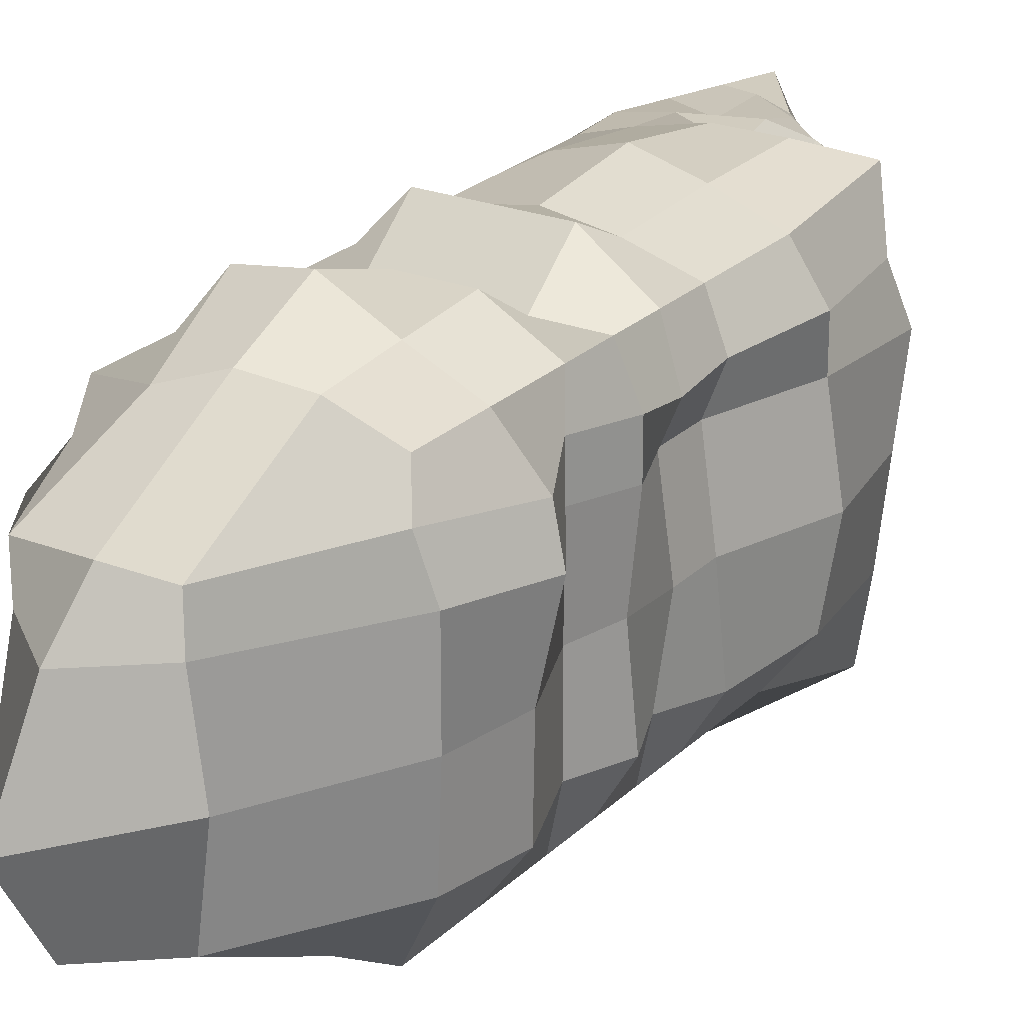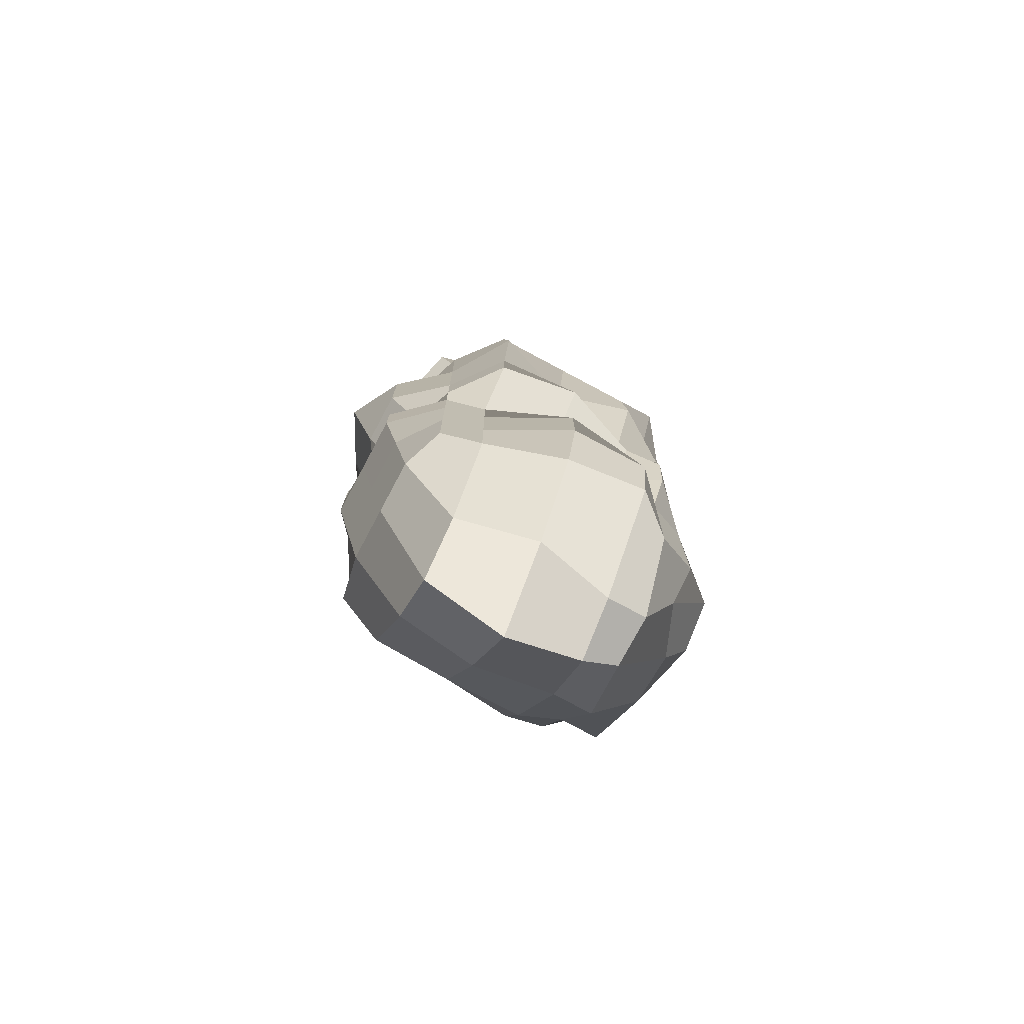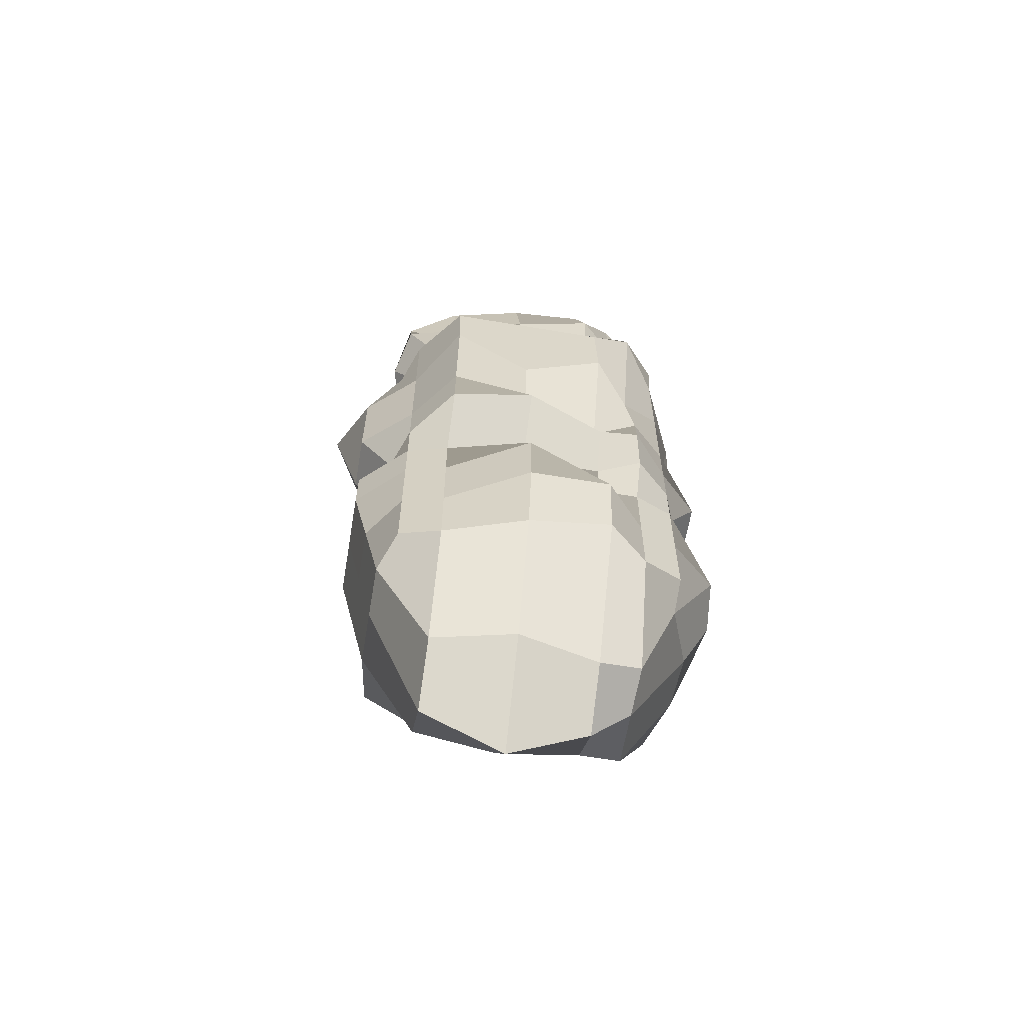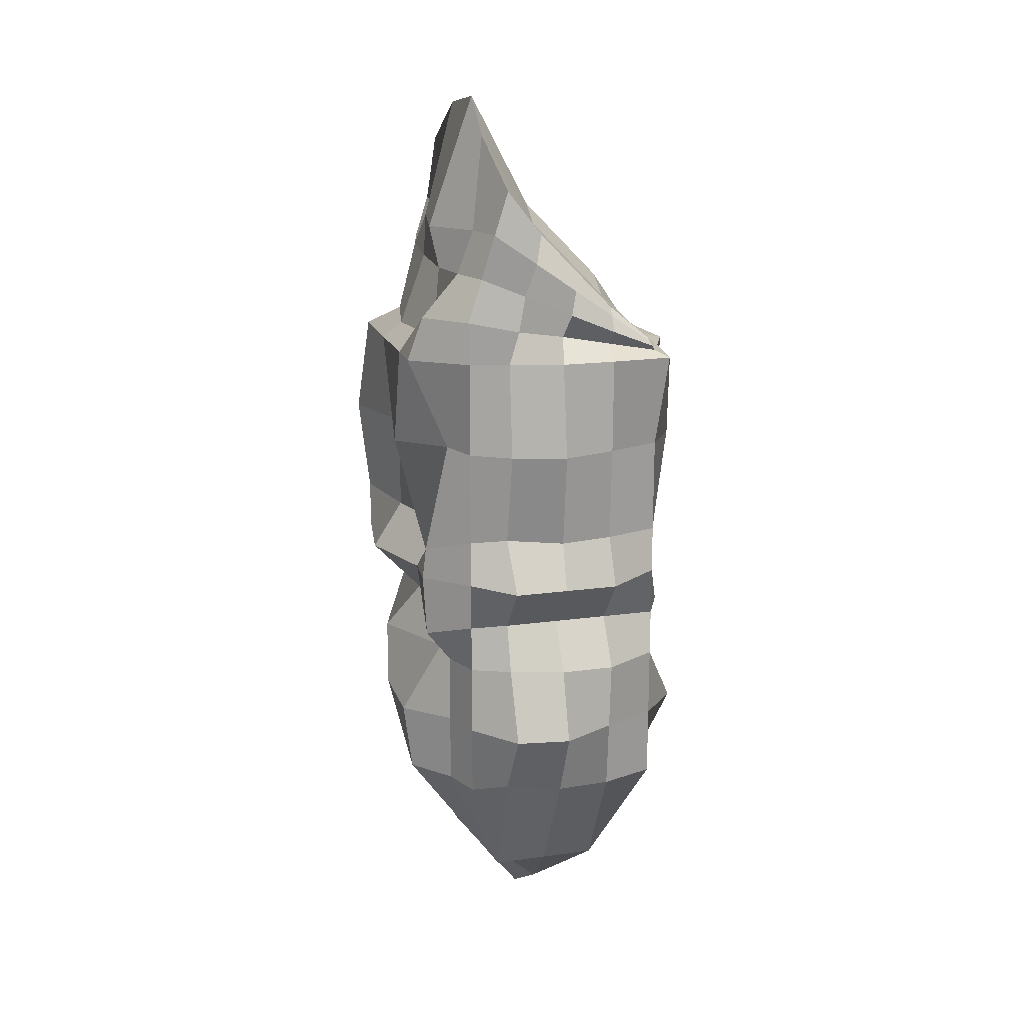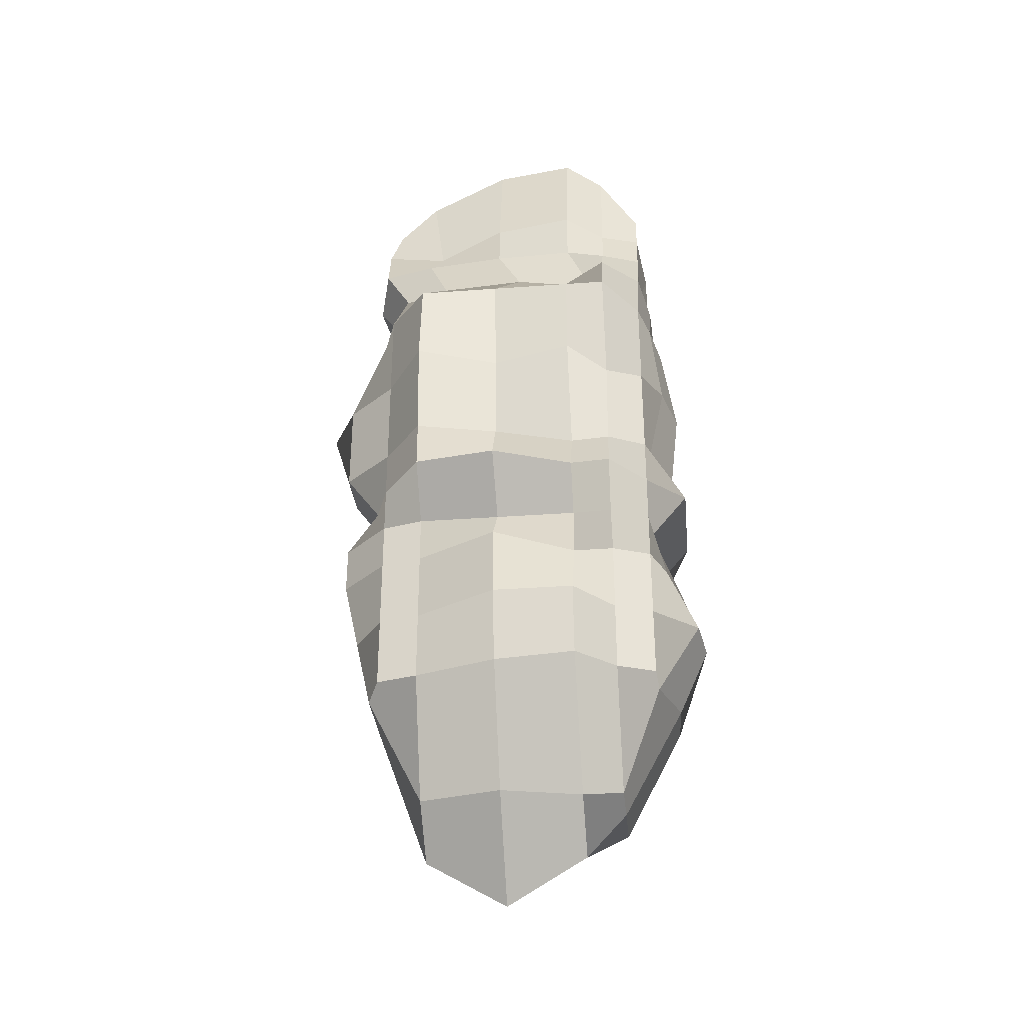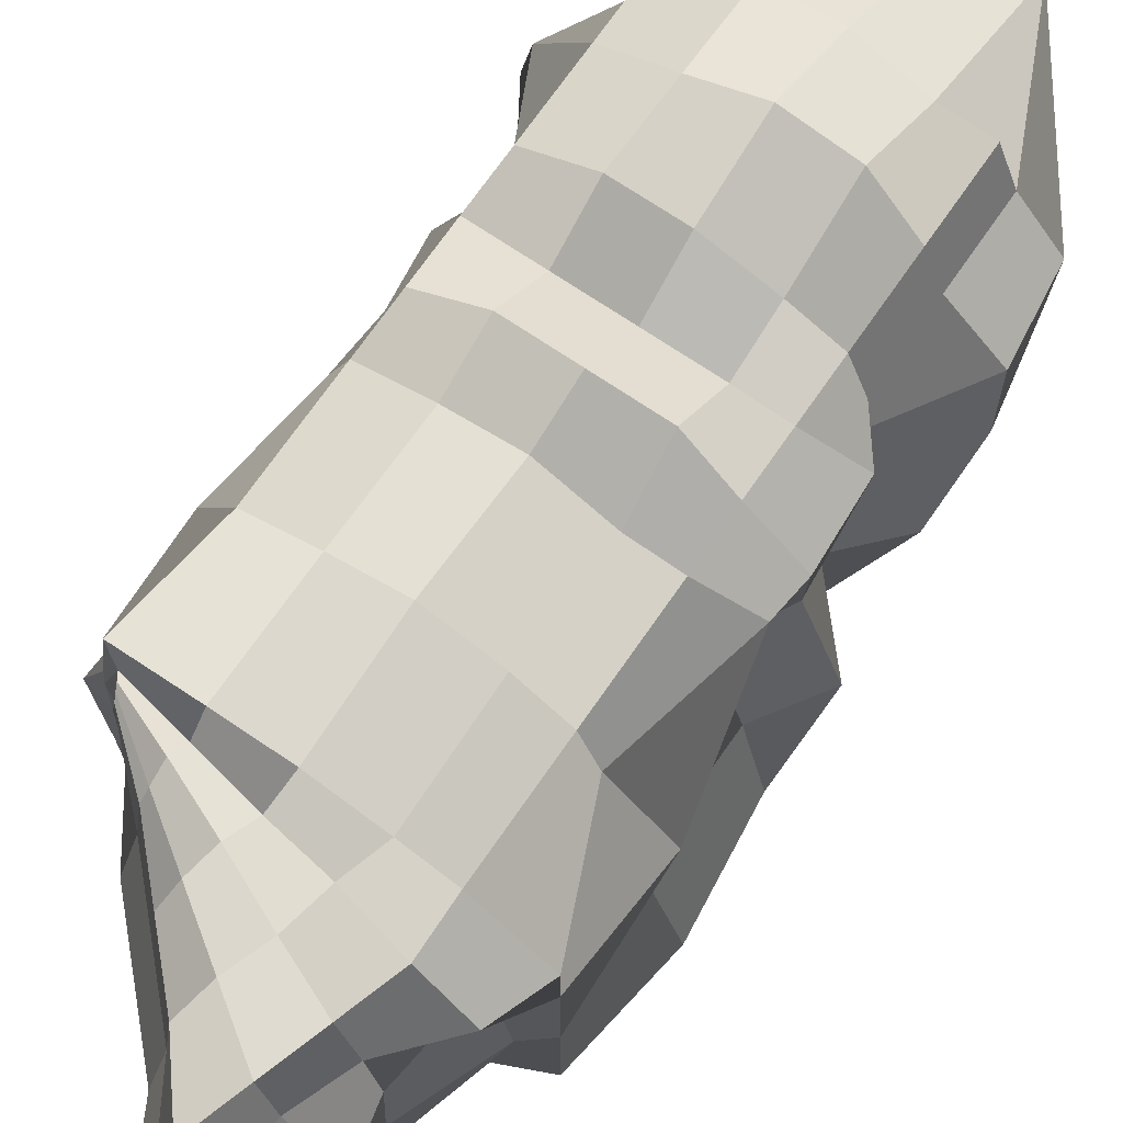
<metadata>
{"format":"obj","ext":"obj","renderer":"f3d","projection":"perspective","resolution":1024,"background":"white","views":[{"elev":24.0,"azim":33.1,"up":"+Z"},{"elev":-76.6,"azim":-118.1,"up":"+Y"},{"elev":-62.6,"azim":-99.7,"up":"+Y"},{"elev":17.5,"azim":-15.5,"up":"+Y"},{"elev":-34.0,"azim":-84.3,"up":"+Y"},{"elev":69.3,"azim":-145.6,"up":"+Z"}]}
</metadata>
<code>
o Cube_Cube.001
v -0.9462 -2.89 1.451
v -0.9462 1.941 1.451
v -0.9936 -2.89 -1.452
v -0.9936 1.941 -1.452
v 1.099 -2.89 1.473
v 1.173 1.941 1.665
v 0.9956 -2.89 -1.528
v 1.144 1.941 -1.715
v -0.5378 3.714 1.473
v -0.5378 3.714 -1.47
v 0.9872 2.132 -1.47
v 0.9872 2.132 1.473
v 1.043 2.036 -1.477
v 1.043 2.036 1.473
v -0.8183 2.828 1.473
v -0.8183 2.828 -1.578
v 1.015 2.084 -1.477
v -0.6781 3.271 1.473
v 1.015 2.084 1.473
v -0.6781 3.271 -1.578
v 1.071 1.989 1.473
v -0.8533 2.384 -1.31
v 1.071 1.989 -1.47
v -0.9586 2.384 1.473
v 0 -2.89 -1.612
v 0 1.941 -1.612
v 0 -2.89 1.688
v 0 1.941 1.692
v 0.2247 2.923 -1.47
v 0.2247 2.853 1.374
v 0.1123 2.432 -1.578
v 0.1123 2.432 1.603
v 0.1685 2.678 -1.544
v 0.1685 2.678 1.558
v 0.05617 2.187 1.473
v 0.05617 2.187 -1.47
v 0.5494 1.941 -1.612
v 0.5494 -2.89 1.662
v 0.6059 2.527 -1.47
v 0.5777 2.234 -1.578
v 0.5918 2.381 -1.578
v 0.5636 2.088 -1.47
v 0.5494 -2.89 -1.612
v 0.5494 1.941 1.692
v 0.6059 2.457 1.374
v 0.5777 2.234 1.603
v 0.5918 2.381 1.473
v 0.5636 2.088 1.473
v -0.5494 -2.89 -1.612
v -0.5494 1.941 1.57
v -0.1566 3.249 1.374
v -0.353 2.63 1.473
v -0.2548 2.974 1.558
v -0.4512 2.286 1.588
v -0.5494 1.941 -1.612
v -0.5494 -2.89 1.473
v -0.1566 3.319 -1.47
v -0.353 2.63 -1.713
v -0.2548 2.974 -1.551
v -0.4512 2.286 -1.47
v -1.099 -2.89 -1.029
v -1.516 1.941 -1.029
v 1.234 -2.89 -1.029
v 1.251 1.941 -1.029
v -0.7024 4.003 -1.029
v 1.021 2.132 -1.029
v -0.9532 2.828 -1.029
v 1.111 2.036 -1.029
v -0.6781 3.18 -0.9243
v 1.085 2.084 -1.029
v 1.209 1.989 -1.029
v -1.204 2.149 -0.7547
v 0.2247 2.923 -1.029
v 0 -4.508 -1.029
v 0.75 2.675 -1.029
v 0.5494 -4.057 -1.029
v -0.5494 -4.057 -1.029
v 0.05634 3.319 -1.029
v -1.362 -2.89 -0.1859
v 1.344 1.941 -0.1859
v 1.021 2.132 -0.1859
v 1.134 2.036 -0.1859
v 1.085 2.084 -0.1859
v 1.209 1.989 -0.1859
v 0.3546 3.047 -0.1859
v 0 -5.009 -0.1859
v 0.6059 2.527 -0.1859
v 0.6619 -4.057 -0.1859
v -0.7338 -4.057 -0.1859
v -0.02667 3.443 -0.1859
v -1.516 1.941 -0.1859
v 1.267 -2.89 -0.1859
v -0.7024 4.47 -0.1859
v -1.043 2.828 -0.1859
v -1.017 3.271 -0.1859
v -1.369 2.149 0.08844
v -1.45 -2.89 0.6437
v 1.435 1.941 0.6437
v 1.021 2.132 0.6437
v 1.111 2.036 0.6437
v 1.085 2.084 0.6437
v 1.209 1.989 0.6437
v 0.2696 3.076 0.6437
v 0 -4.508 0.6437
v 0.6509 2.68 0.6437
v 0.5494 -4.057 0.6437
v -0.5494 -4.057 0.6437
v -0.1116 3.471 0.6437
v -1.516 1.941 0.6437
v 1.267 -2.89 0.6437
v -0.7024 4.598 0.6437
v -1.069 2.828 0.6437
v -1.169 3.271 0.6437
v -1.204 2.149 0.9181
v -1.099 -2.89 1.059
v 1.251 1.941 1.059
v 1.021 2.132 1.059
v 1.111 2.036 1.059
v 1.085 2.084 1.059
v 1.209 1.989 1.059
v 0.2247 2.923 1.059
v 0 -4.057 1.059
v 0.6059 2.527 1.059
v 0.5494 -4.057 1.059
v -0.5494 -4.057 1.059
v -0.1566 3.319 1.059
v -1.516 1.941 1.059
v 1.099 -2.89 1.059
v -0.7024 4.24 1.059
v -0.9688 2.828 1.059
v -0.8016 3.271 1.059
v -1.352 2.384 1.059
v -0.9462 0 1.451
v -0.9936 0 -1.452
v 0.9956 0 -1.528
v 1.099 0 1.473
v 0 0 1.722
v 0 0 -1.97
v 0.5494 0 1.637
v 0.5494 0 -1.612
v -0.5494 0 -1.97
v -0.5494 0 1.473
v 1.306 0 -1.029
v -1.542 0 -1.029
v -1.355 0 -0.1859
v 1.217 0 -0.1859
v -1.099 0 0.6437
v 1.099 0 0.6437
v -1.35 -0.1568 1.059
v 1.263 0 1.059
v -0.9462 0.9706 1.451
v -0.9936 0.9706 -1.452
v 0.9956 0.9706 -1.528
v 1.099 0.9706 1.473
v 0 0.9706 1.833
v 0 0.9706 -2.269
v 0.5494 0.9706 1.68
v 0.5494 0.9706 -1.97
v -0.5494 0.9706 -1.97
v -0.5494 0.9706 1.68
v 1.384 0.9706 -1.029
v -1.656 0.9706 -1.029
v -1.352 0.9706 -0.1859
v 1.523 0.9706 -0.1859
v -1.583 0.9706 0.6437
v 1.384 0.9706 0.6437
v -1.099 0.9706 1.059
v 1.384 0.9706 1.059
v -0.9936 -0.9706 -1.452
v 0.9956 -0.9706 -1.528
v 1.099 -0.9706 1.473
v 0 -0.9706 1.473
v 0 -0.9706 -1.612
v 0.5494 -0.9706 1.473
v 0.5494 -0.9706 -1.932
v -0.5494 -0.9706 -1.932
v -0.5494 -0.9706 1.473
v 1.296 -0.9706 -1.029
v -1.099 -0.9706 -1.029
v -1.099 -0.9706 -0.1859
v 1.209 -0.9706 -0.1859
v -1.099 -0.9706 0.6437
v 1.296 -0.9706 0.6437
v -1.35 -1.127 1.059
v 1.296 -0.9706 1.059
v -0.9462 -0.9706 1.451
v -0.9936 -1.456 -1.452
v 0.9956 -1.456 -1.528
v 1.099 -1.456 1.473
v 0 -1.456 1.78
v 0 -1.456 -1.931
v 0.5494 -1.456 1.78
v 0.5494 -1.456 -1.931
v -0.5494 -1.456 -1.932
v -0.5494 -1.456 1.619
v 1.099 -1.456 -1.029
v -1.099 -1.456 -1.029
v -1.543 -1.456 -0.1859
v 1.099 -1.456 -0.1859
v -1.099 -1.456 0.6437
v 1.099 -1.456 0.6437
v -1.099 -1.456 1.059
v 1.099 -1.456 1.059
v -0.9462 -1.456 1.451
v -0.9462 -0.4853 1.451
v -0.9936 -0.4853 -1.452
v 0.9956 -0.4853 -1.528
v 1.099 -0.4853 1.473
v 0 -0.4853 1.87
v 0 -0.4853 -1.612
v 0.5494 -0.4853 1.87
v 0.5494 -0.4853 -1.932
v -0.5494 -0.4853 -1.612
v -0.5494 -0.4853 1.87
v 1.099 -0.4853 -1.029
v -1.542 -0.4853 -1.029
v -1.667 -0.4853 -0.1859
v 1.221 -0.4853 -0.1859
v -1.357 -0.4853 0.6437
v 1.099 -0.4853 0.6437
v -1.388 -0.4853 1.059
v 1.252 -0.4853 0.9845
v -0.9936 -2.173 -1.452
v 0.9956 -2.173 -1.528
v 1.099 -2.173 1.473
v 0 -2.173 2.004
v 0 -2.173 -1.771
v 0.5494 -2.173 1.724
v 0.5494 -2.173 -1.771
v -0.5494 -2.173 -1.772
v -0.5494 -2.173 1.924
v 1.363 -2.173 -1.029
v -1.099 -2.173 -1.029
v -1.543 -2.173 -0.1859
v 1.378 -2.173 -0.1859
v -1.543 -2.173 0.6437
v 1.564 -2.173 0.6437
v -1.099 -2.173 1.059
v 1.48 -2.173 1.059
v -0.9462 -2.173 1.451
f 162 62 4 152
f 158 37 8 153
f 168 116 6 154
f 160 50 2 151
f 124 128 5 38
f 70 17 11 66
f 126 129 9 51
f 131 18 9 129
f 47 19 12 45
f 59 20 10 57
f 60 22 16 58
f 48 21 14 46
f 132 24 15 130
f 71 23 13 68
f 58 16 20 59
f 46 14 19 47
f 130 15 18 131
f 68 13 17 70
f 64 8 23 71
f 127 2 24 132
f 44 6 21 48
f 55 4 22 60
f 37 26 36 42
f 50 28 35 54
f 52 32 34 53
f 40 31 33 41
f 54 35 32 52
f 42 36 31 40
f 41 33 29 39
f 53 34 30 51
f 123 121 30 45
f 125 122 27 56
f 157 44 28 155
f 159 55 26 156
f 154 6 44 157
f 117 123 45 12
f 17 41 39 11
f 23 42 40 13
f 13 40 41 17
f 8 37 42 23
f 28 44 48 35
f 32 46 47 34
f 35 48 46 32
f 34 47 45 30
f 122 124 38 27
f 156 26 37 158
f 152 4 55 159
f 115 125 56 1
f 18 53 51 9
f 24 54 52 15
f 15 52 53 18
f 2 50 54 24
f 26 55 60 36
f 31 58 59 33
f 36 60 58 31
f 33 59 57 29
f 121 126 51 30
f 155 28 50 160
f 29 57 78 73
f 3 49 77 61
f 25 43 76 74
f 11 39 75 66
f 49 25 74 77
f 39 29 73 75
f 4 62 72 22
f 80 64 71 84
f 82 68 70 83
f 16 67 69 20
f 84 71 68 82
f 22 72 67 16
f 20 69 65 10
f 57 10 65 78
f 83 70 66 81
f 43 7 63 76
f 153 8 64 161
f 163 91 62 162
f 165 109 91 163
f 101 83 81 99
f 102 84 82 100
f 100 82 83 101
f 98 80 84 102
f 73 78 90 85
f 61 77 89 79
f 74 76 88 86
f 66 75 87 81
f 77 74 86 89
f 75 73 85 87
f 62 91 96 72
f 67 94 95 69
f 72 96 94 67
f 69 95 93 65
f 78 65 93 90
f 76 63 92 88
f 161 64 80 164
f 116 98 102 120
f 118 100 101 119
f 120 102 100 118
f 119 101 99 117
f 167 127 109 165
f 85 90 108 103
f 79 89 107 97
f 86 88 106 104
f 81 87 105 99
f 89 86 104 107
f 87 85 103 105
f 91 109 114 96
f 94 112 113 95
f 96 114 112 94
f 95 113 111 93
f 90 93 111 108
f 88 92 110 106
f 164 80 98 166
f 151 2 127 167
f 19 119 117 12
f 21 120 118 14
f 14 118 119 19
f 6 116 120 21
f 103 108 126 121
f 97 107 125 115
f 104 106 124 122
f 99 105 123 117
f 107 104 122 125
f 105 103 121 123
f 109 127 132 114
f 112 130 131 113
f 114 132 130 112
f 113 131 129 111
f 108 111 129 126
f 106 110 128 124
f 166 98 116 168
f 220 148 150 222
f 205 133 149 221
f 218 146 148 220
f 221 149 147 219
f 215 143 146 218
f 219 147 145 217
f 217 145 144 216
f 207 135 143 215
f 209 137 142 214
f 206 134 141 213
f 210 138 140 212
f 208 136 139 211
f 213 141 138 210
f 211 139 137 209
f 214 142 133 205
f 222 150 136 208
f 212 140 135 207
f 216 144 134 206
f 148 166 168 150
f 133 151 167 149
f 146 164 166 148
f 149 167 165 147
f 143 161 164 146
f 147 165 163 145
f 145 163 162 144
f 135 153 161 143
f 137 155 160 142
f 134 152 159 141
f 138 156 158 140
f 136 154 157 139
f 141 159 156 138
f 139 157 155 137
f 142 160 151 133
f 150 168 154 136
f 140 158 153 135
f 144 162 152 134
f 197 179 169 187
f 193 175 170 188
f 203 185 171 189
f 195 177 186 204
f 192 174 172 190
f 194 176 173 191
f 189 171 174 192
f 191 173 175 193
f 187 169 176 194
f 190 172 177 195
f 188 170 178 196
f 198 180 179 197
f 200 182 180 198
f 196 178 181 199
f 202 184 182 200
f 199 181 183 201
f 204 186 184 202
f 201 183 185 203
f 237 201 203 239
f 240 204 202 238
f 235 199 201 237
f 238 202 200 236
f 232 196 199 235
f 236 200 198 234
f 234 198 197 233
f 224 188 196 232
f 226 190 195 231
f 223 187 194 230
f 227 191 193 229
f 225 189 192 228
f 230 194 191 227
f 228 192 190 226
f 231 195 204 240
f 239 203 189 225
f 229 193 188 224
f 233 197 187 223
f 179 216 206 169
f 175 212 207 170
f 185 222 208 171
f 177 214 205 186
f 174 211 209 172
f 176 213 210 173
f 171 208 211 174
f 173 210 212 175
f 169 206 213 176
f 172 209 214 177
f 170 207 215 178
f 180 217 216 179
f 182 219 217 180
f 178 215 218 181
f 184 221 219 182
f 181 218 220 183
f 186 205 221 184
f 183 220 222 185
f 61 233 223 3
f 43 229 224 7
f 128 239 225 5
f 56 231 240 1
f 38 228 226 27
f 49 230 227 25
f 5 225 228 38
f 25 227 229 43
f 3 223 230 49
f 27 226 231 56
f 7 224 232 63
f 79 234 233 61
f 97 236 234 79
f 63 232 235 92
f 115 238 236 97
f 92 235 237 110
f 1 240 238 115
f 110 237 239 128

</code>
